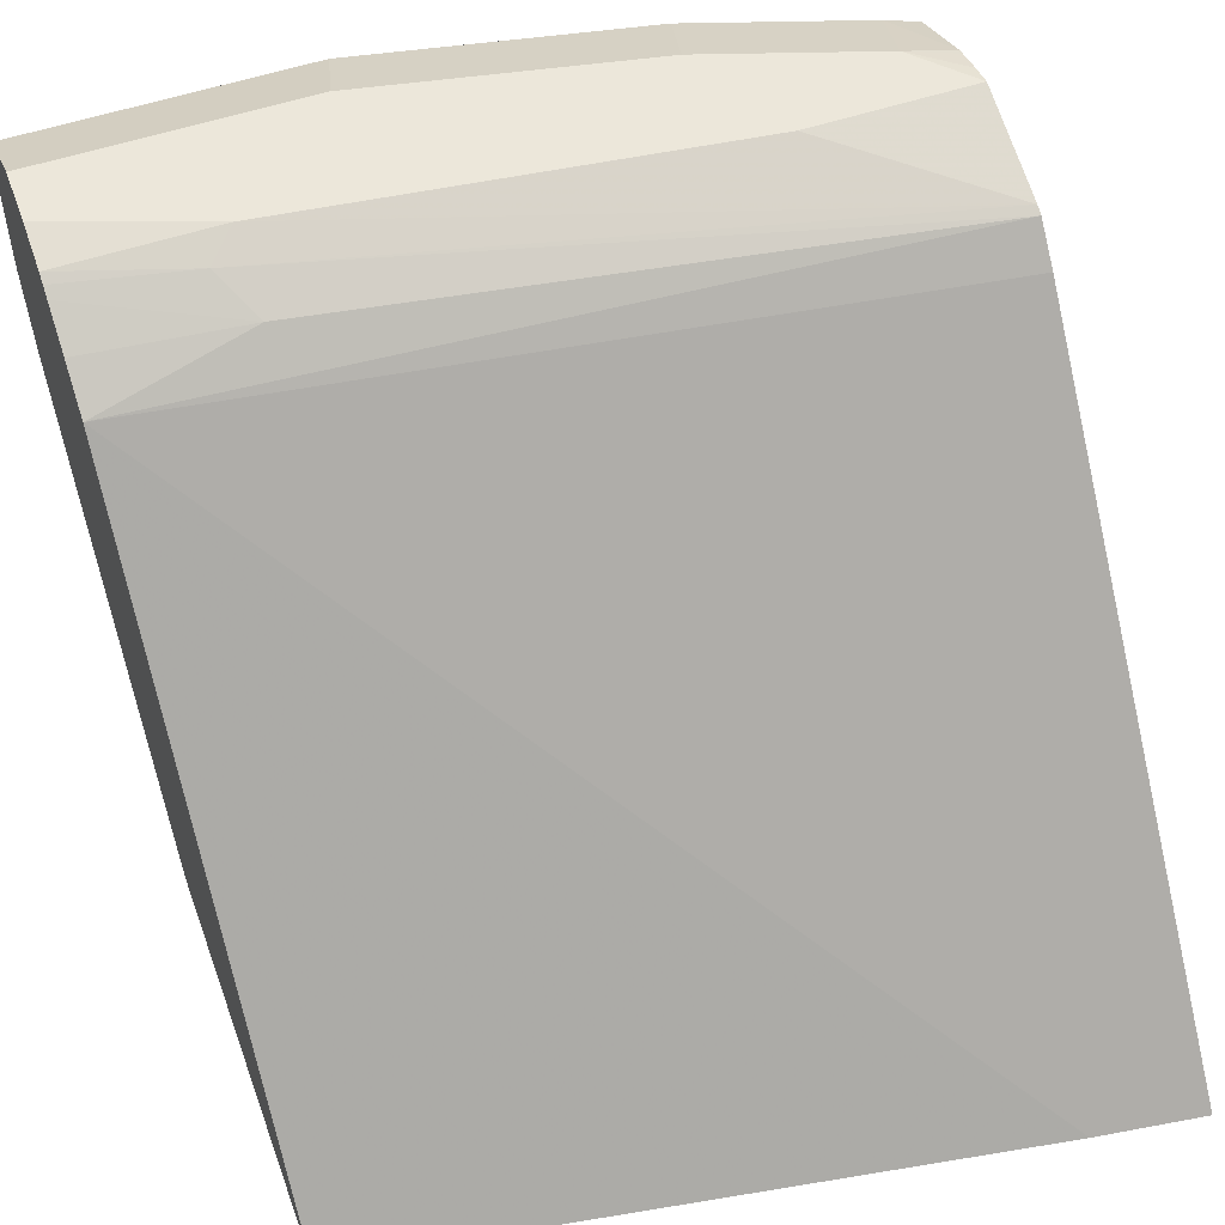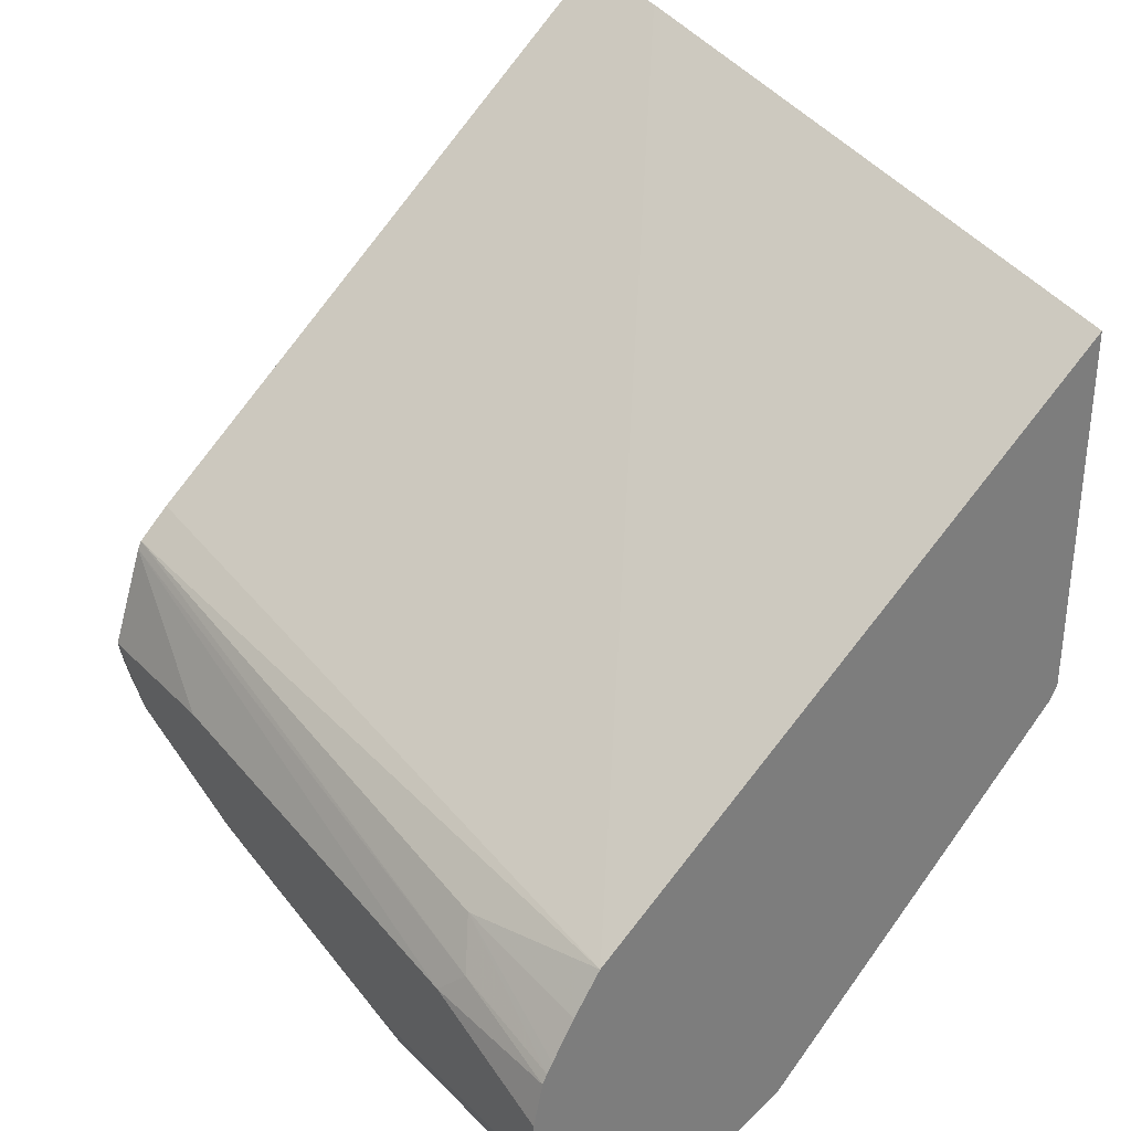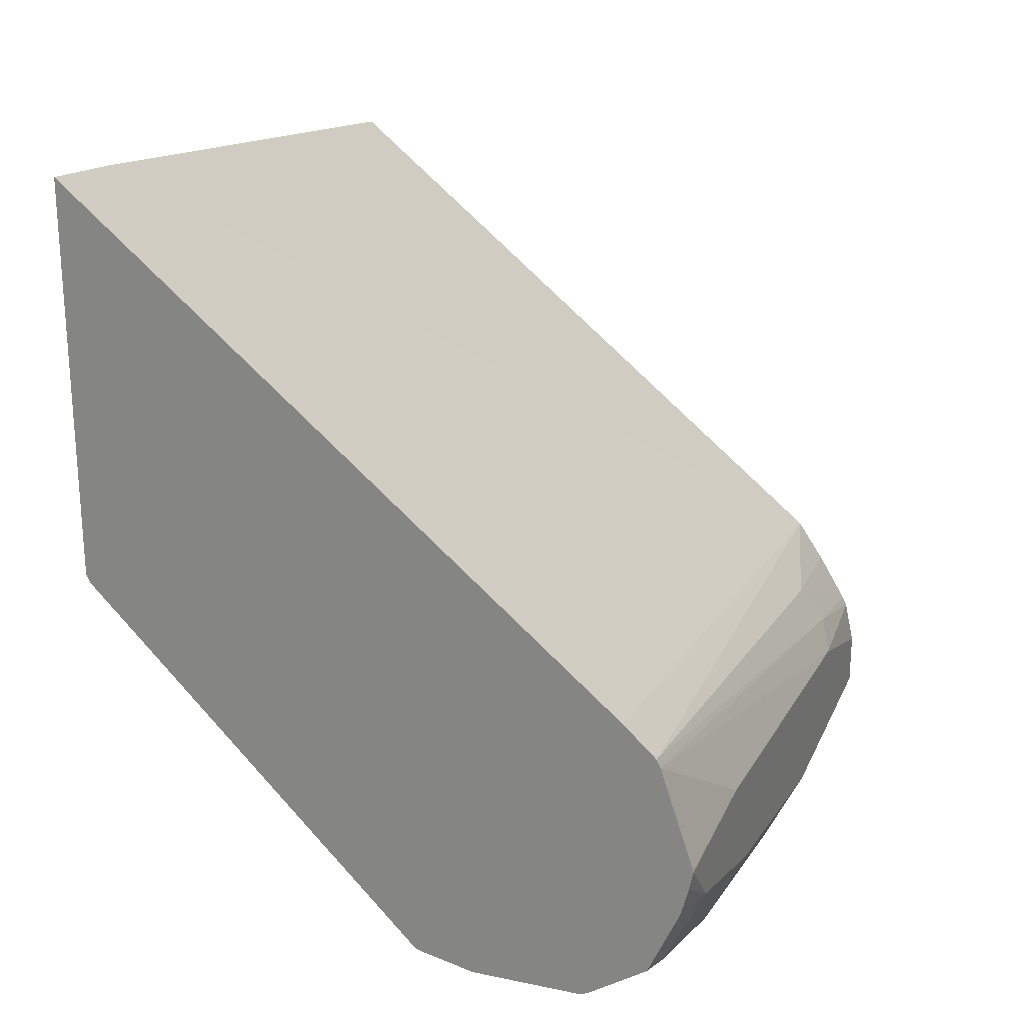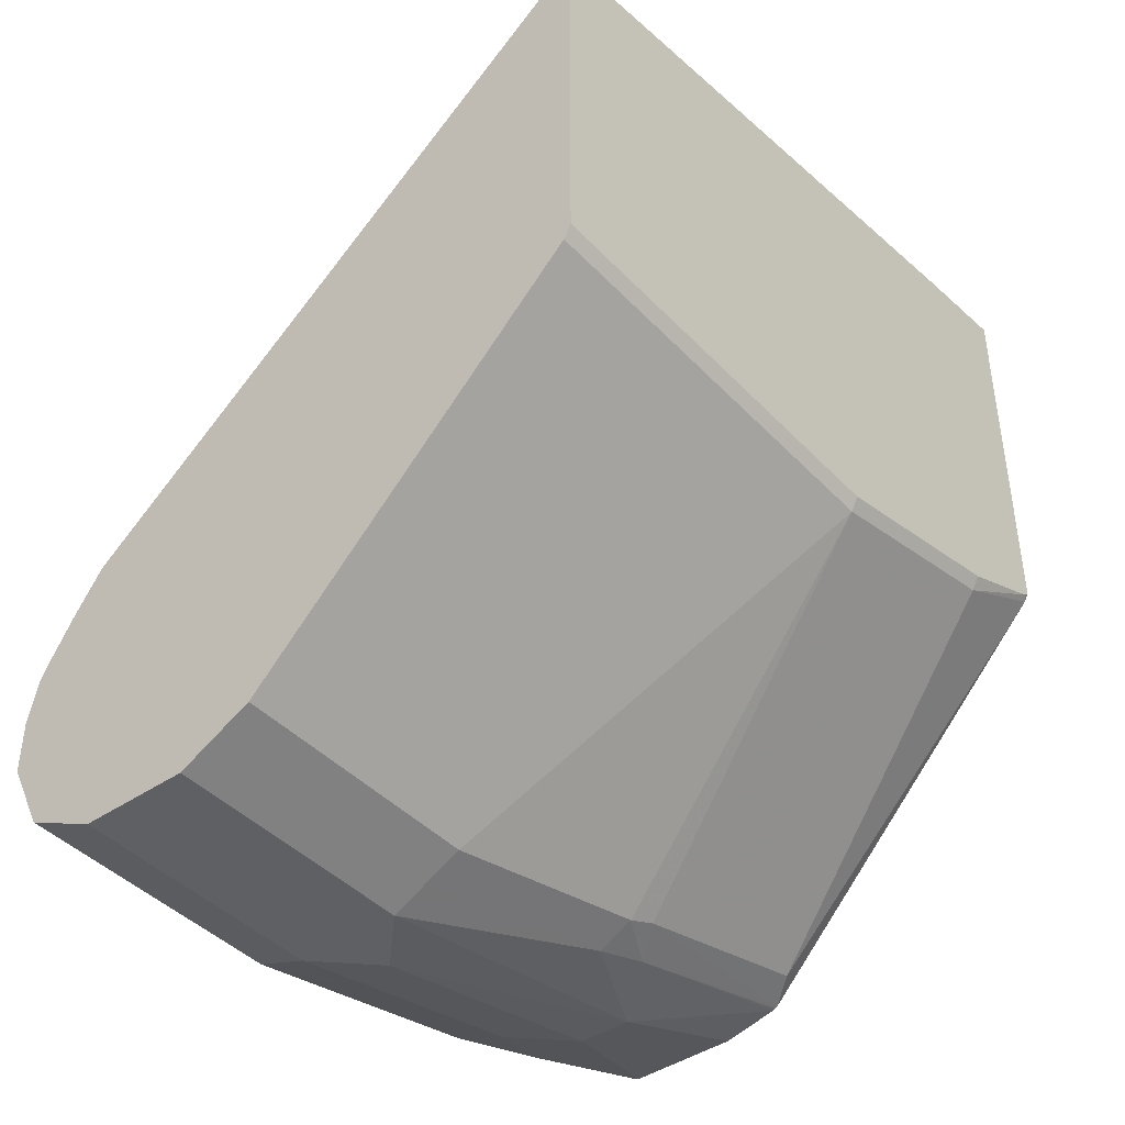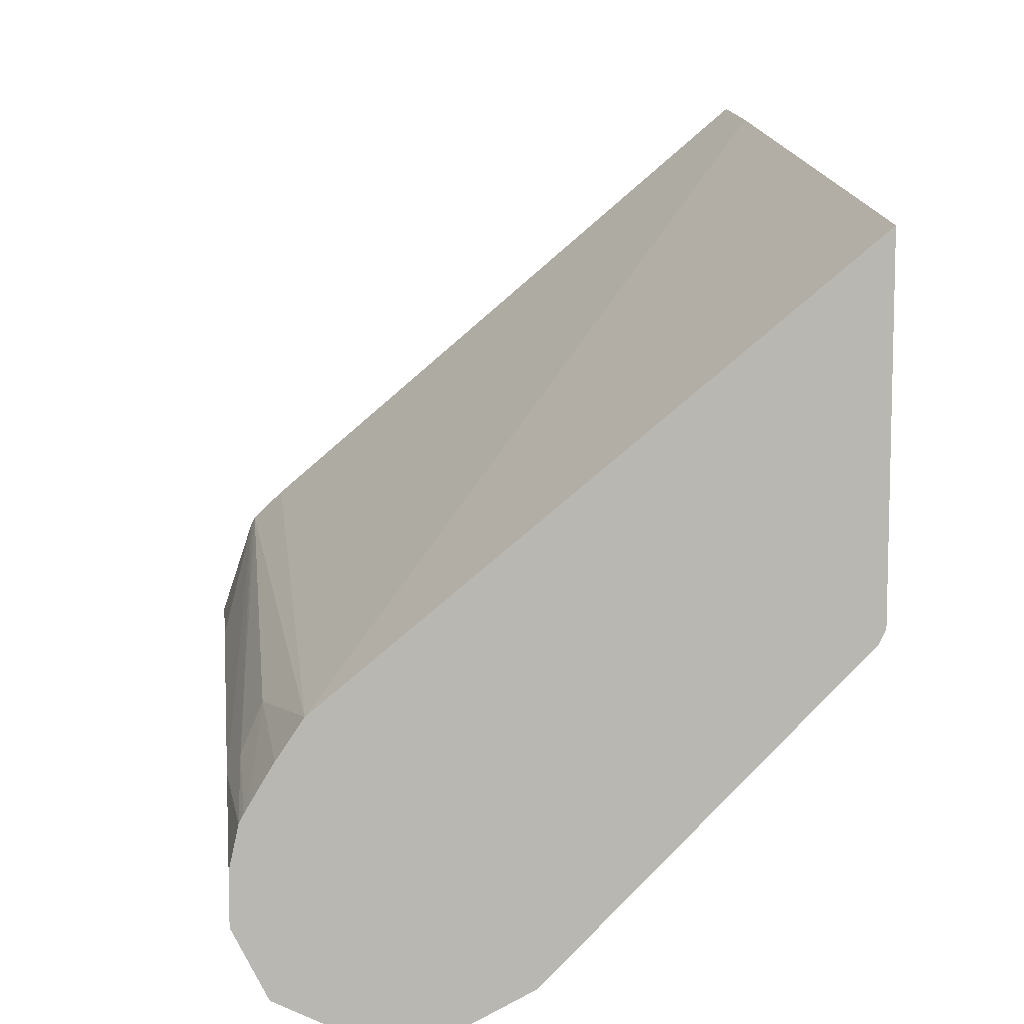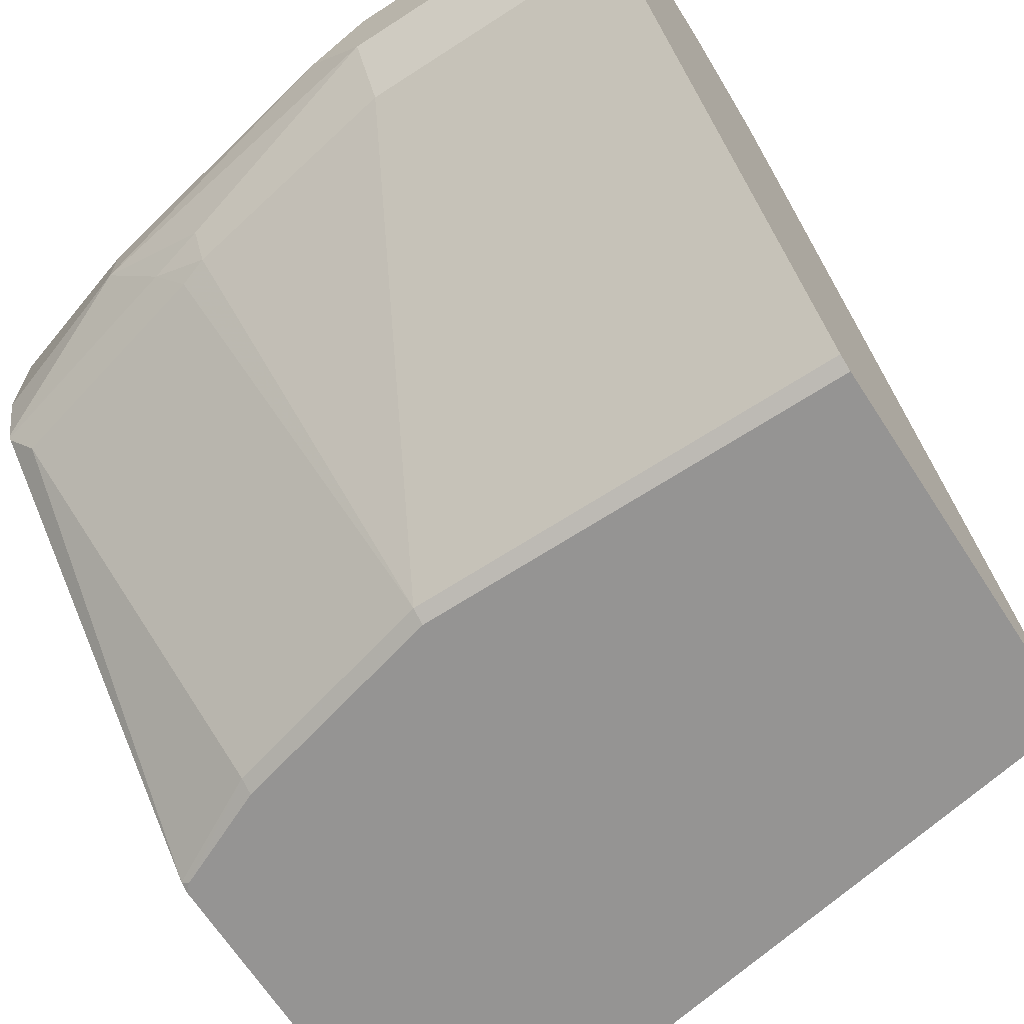
<metadata>
{"format":"obj","ext":"obj","renderer":"f3d","projection":"perspective","resolution":1024,"background":"white","views":[{"elev":53.5,"azim":-19.8,"up":"+Y"},{"elev":32.7,"azim":-126.7,"up":"+Z"},{"elev":23.6,"azim":109.5,"up":"+Z"},{"elev":-42.7,"azim":-50.8,"up":"+Z"},{"elev":8.4,"azim":-97.1,"up":"+Z"},{"elev":-67.2,"azim":-147.0,"up":"+Y"}]}
</metadata>
<code>
v 0.005531 0.01109 -0.6689
v 0.005531 0.01109 -0.8149
v 0.2503 0.01109 -0.6272
v 0.005531 0.2225 -0.8414
v 0.005531 0.01393 -0.8205
v 0.1669 0.01109 -0.8149
v 0.2905 0.01109 -0.6213
v 0.06261 0.2364 -0.8484
v 0.005531 0.2333 -0.8572
v 0.2905 0.2228 -0.8002
v 0.2905 0.2353 -0.812
v 0.005531 0.03477 -0.8414
v 0.1669 0.01393 -0.8205
v 0.2503 0.01109 -0.794
v 0.2905 0.01109 -0.7748
v 0.05217 0.2451 -0.8658
v 0.005531 0.2446 -0.8761
v 0.005531 0.2424 -0.8722
v 0.2905 0.2369 -0.8152
v 0.005531 0.05564 -0.8623
v 0.146 0.03477 -0.8414
v 0.1043 0.1391 -0.9457
v 0.1877 0.1321 -0.9318
v 0.1982 0.1304 -0.9283
v 0.2503 0.01393 -0.7997
v 0.2878 0.01109 -0.7774
v 0.2905 0.01287 -0.7783
v 0.06261 0.2503 -0.8762
v 0.005531 0.2465 -0.8798
v 0.2905 0.2503 -0.8553
v 0.2294 0.2503 -0.8553
v 0.1043 0.05564 -0.8623
v 0.005531 0.1391 -0.9457
v 0.1043 0.153 -0.9527
v 0.1877 0.146 -0.9388
v 0.2086 0.1434 -0.9335
v 0.2905 0.1414 -0.9119
v 0.2816 0.1304 -0.9075
v 0.005531 0.2503 -0.897
v 0.2905 0.2487 -0.8632
v 0.2712 0.2503 -0.8762
v 0.005531 0.153 -0.9527
v 0.1043 0.1669 -0.9596
v 0.2294 0.1669 -0.9388
v 0.2905 0.1436 -0.9131
v 0.2905 0.1426 -0.9126
v 0.005531 0.2503 -0.9179
v 0.2905 0.2465 -0.8723
v 0.2905 0.2459 -0.8746
v 0.2781 0.2364 -0.904
v 0.2086 0.2503 -0.897
v 0.005531 0.1669 -0.9596
v 0.1252 0.1877 -0.9596
v 0.2905 0.1653 -0.9179
v 0.2294 0.1877 -0.9388
v 0.1043 0.2503 -0.9179
v 0.005531 0.2434 -0.9318
v 0.2905 0.2339 -0.9015
v 0.2156 0.2364 -0.9248
v 0.1113 0.2364 -0.9457
v 0.005531 0.2086 -0.9596
v 0.1043 0.2086 -0.9596
v 0.2086 0.2086 -0.9388
v 0.2905 0.2086 -0.9179
v 0.226 0.2051 -0.9353
v 0.2399 0.219 -0.9283
v 0.09736 0.2434 -0.9318
v 0.005531 0.2364 -0.9457
v 0.2905 0.2214 -0.9099
v 0.1356 0.219 -0.9492
v 0.005531 0.235 -0.9464
v 0.2905 0.2118 -0.9163
f 28 39 29
f 30 40 41
f 34 42 52
f 34 52 43
f 34 43 35
f 35 44 36
f 36 46 37
f 36 44 45
f 36 45 46
f 40 48 41
f 41 48 49
f 41 49 50
f 41 50 59
f 35 43 44
f 28 47 39
f 24 36 37
f 28 41 51
f 41 59 51
f 21 32 22
f 22 33 42
f 22 42 34
f 22 34 35
f 22 35 23
f 28 51 56
f 23 35 36
f 24 37 38
f 25 27 26
f 25 38 27
f 27 38 37
f 28 31 30
f 28 30 41
f 23 36 24
f 43 52 61
f 57 60 68
f 43 62 53
f 58 69 59
f 59 69 66
f 59 66 70
f 59 70 60
f 60 70 62
f 60 62 71
f 57 67 60
f 60 71 68
f 62 70 63
f 63 66 65
f 63 70 66
f 64 66 72
f 66 69 72
f 20 22 32
f 61 71 62
f 43 61 62
f 56 60 67
f 55 65 66
f 43 53 44
f 44 54 45
f 44 53 55
f 44 55 64
f 44 64 54
f 47 56 67
f 55 66 64
f 47 67 57
f 50 58 59
f 51 59 60
f 51 60 56
f 53 62 63
f 53 63 55
f 55 63 65
f 49 58 50
f 20 33 22
f 28 56 47
f 19 30 31
f 1 52 42
f 1 42 33
f 1 33 20
f 1 20 12
f 1 12 5
f 1 5 2
f 1 61 52
f 2 5 13
f 3 7 4
f 4 8 9
f 4 7 10
f 4 10 11
f 4 11 8
f 5 12 21
f 2 13 6
f 5 21 13
f 1 71 61
f 1 57 68
f 1 2 6
f 1 6 14
f 1 14 26
f 1 26 15
f 1 15 7
f 1 7 3
f 1 68 71
f 1 3 4
f 1 9 18
f 1 18 17
f 1 17 29
f 1 29 39
f 1 39 47
f 1 47 57
f 1 4 9
f 6 13 25
f 19 31 28
f 7 15 27
f 8 11 16
f 11 19 16
f 12 20 32
f 12 32 21
f 13 21 22
f 13 22 23
f 8 18 9
f 13 23 24
f 13 38 25
f 14 25 26
f 15 26 27
f 16 28 29
f 16 19 28
f 6 25 14
f 13 24 38
f 8 17 18
f 16 29 17
f 7 37 46
f 8 16 17
f 7 46 45
f 7 45 54
f 7 54 64
f 7 27 37
f 7 72 69
f 7 69 58
f 7 64 72
f 7 49 48
f 7 48 40
f 7 40 30
f 7 30 19
f 7 19 11
f 7 11 10
f 7 58 49

</code>
